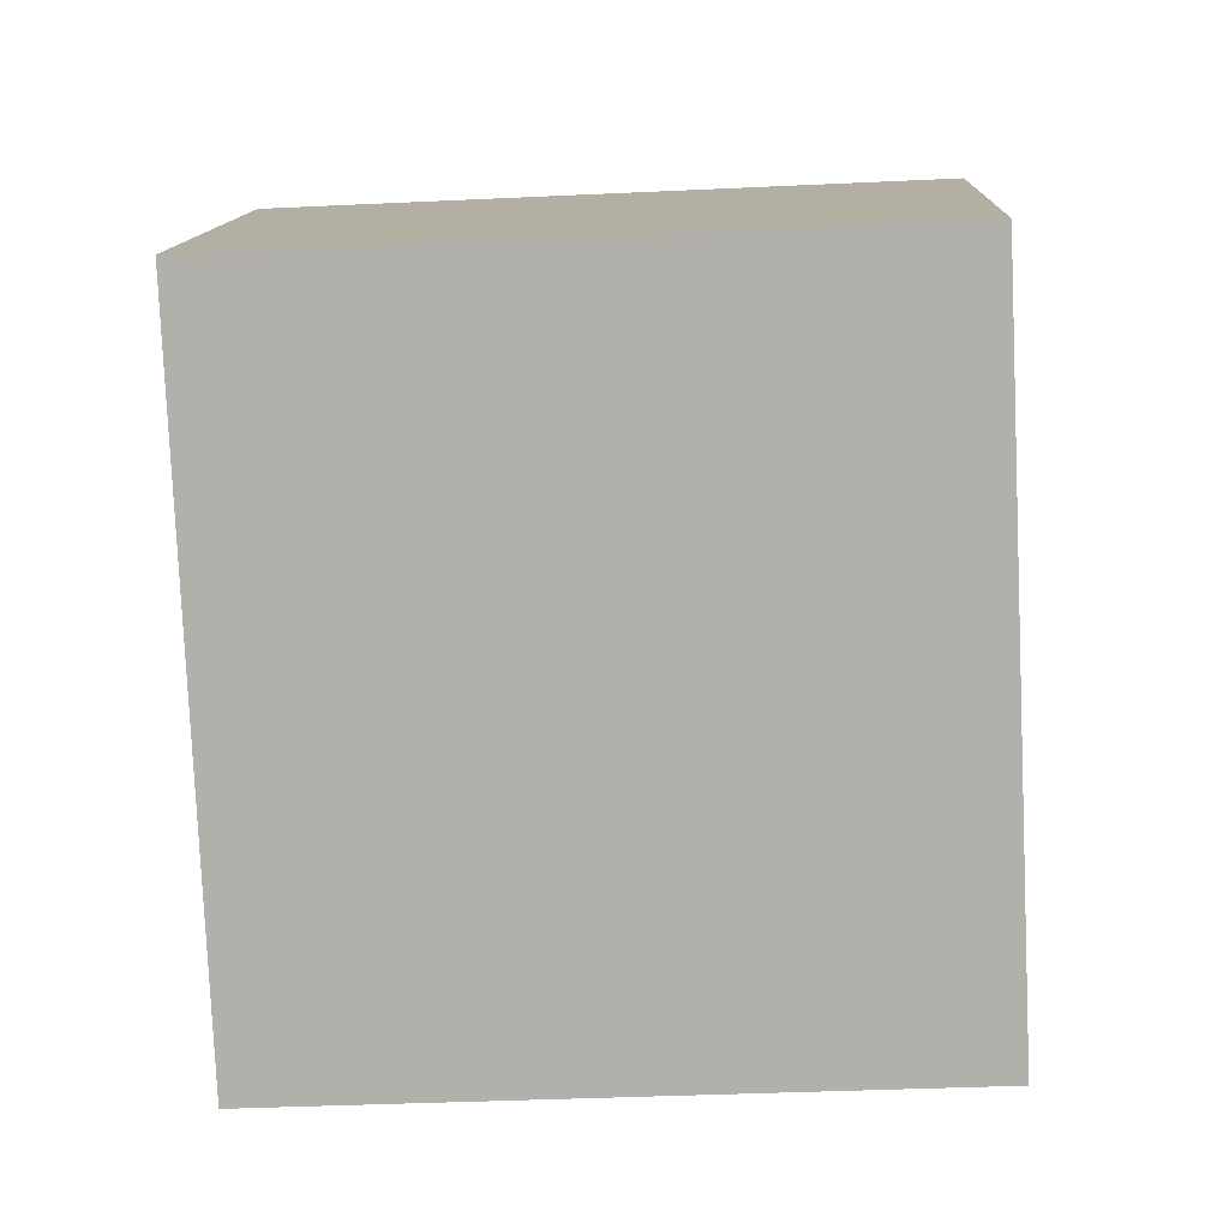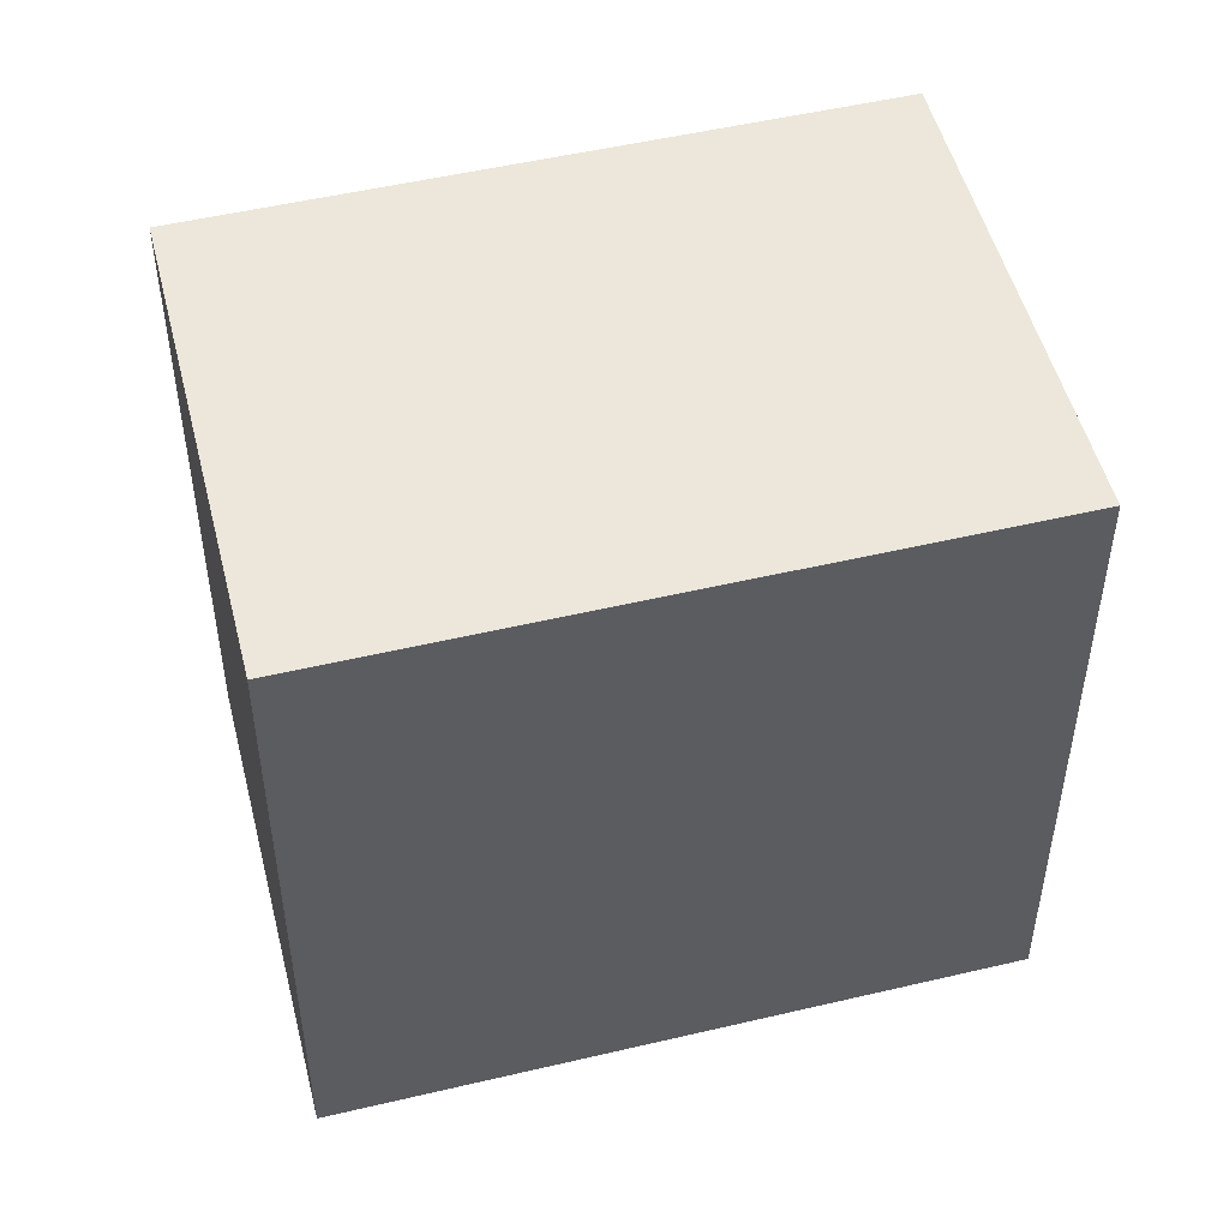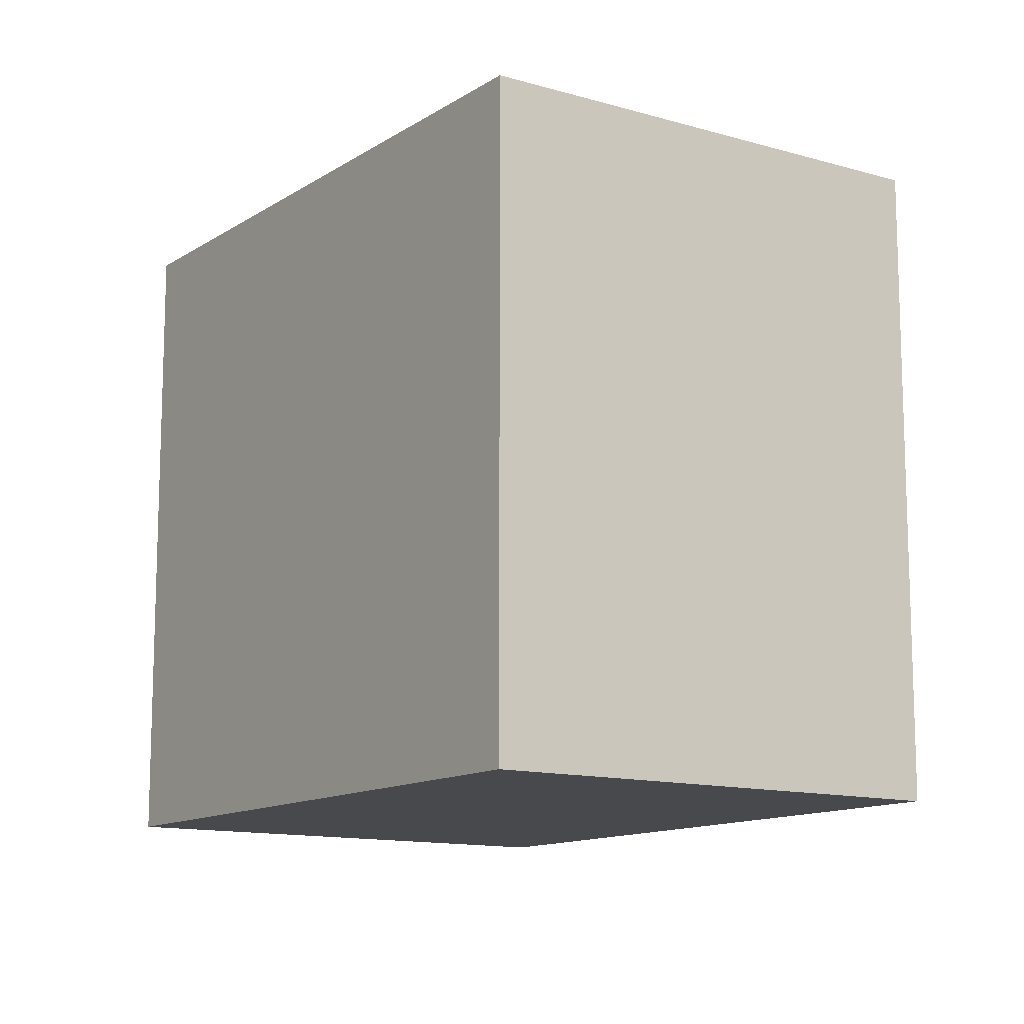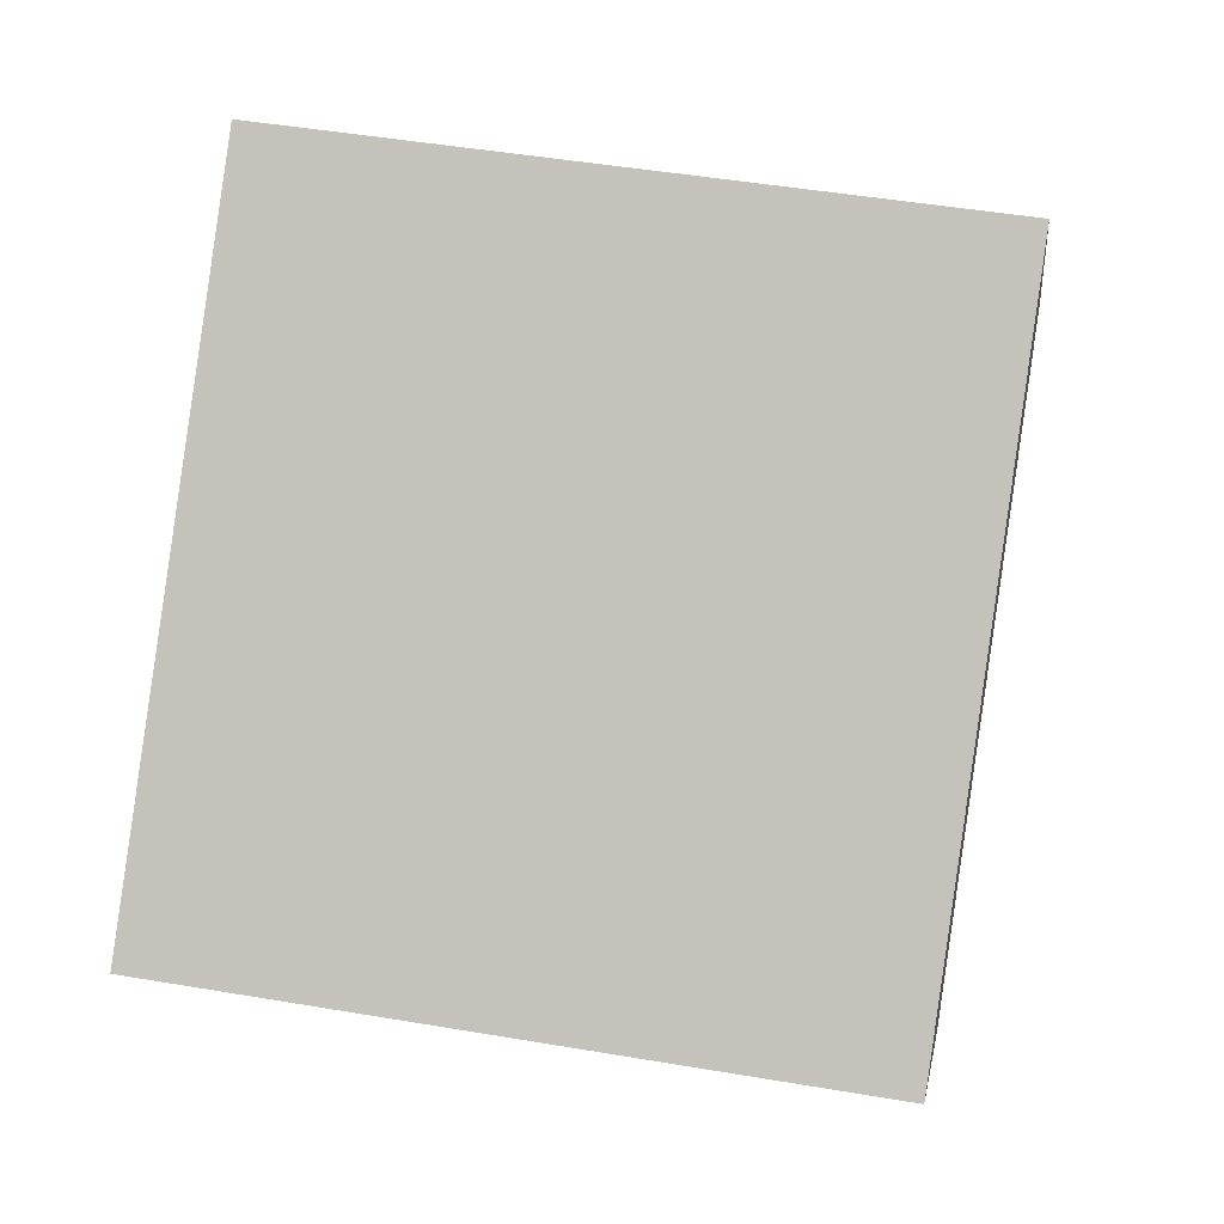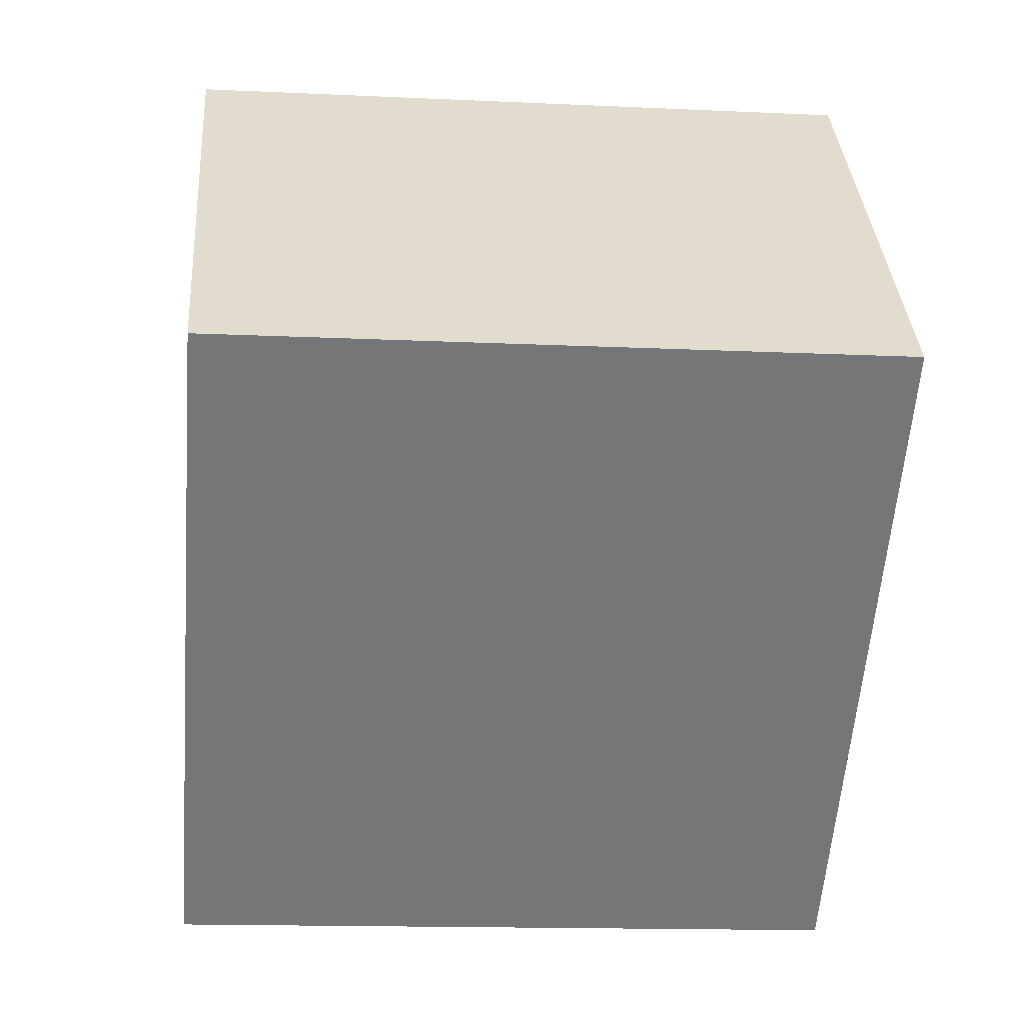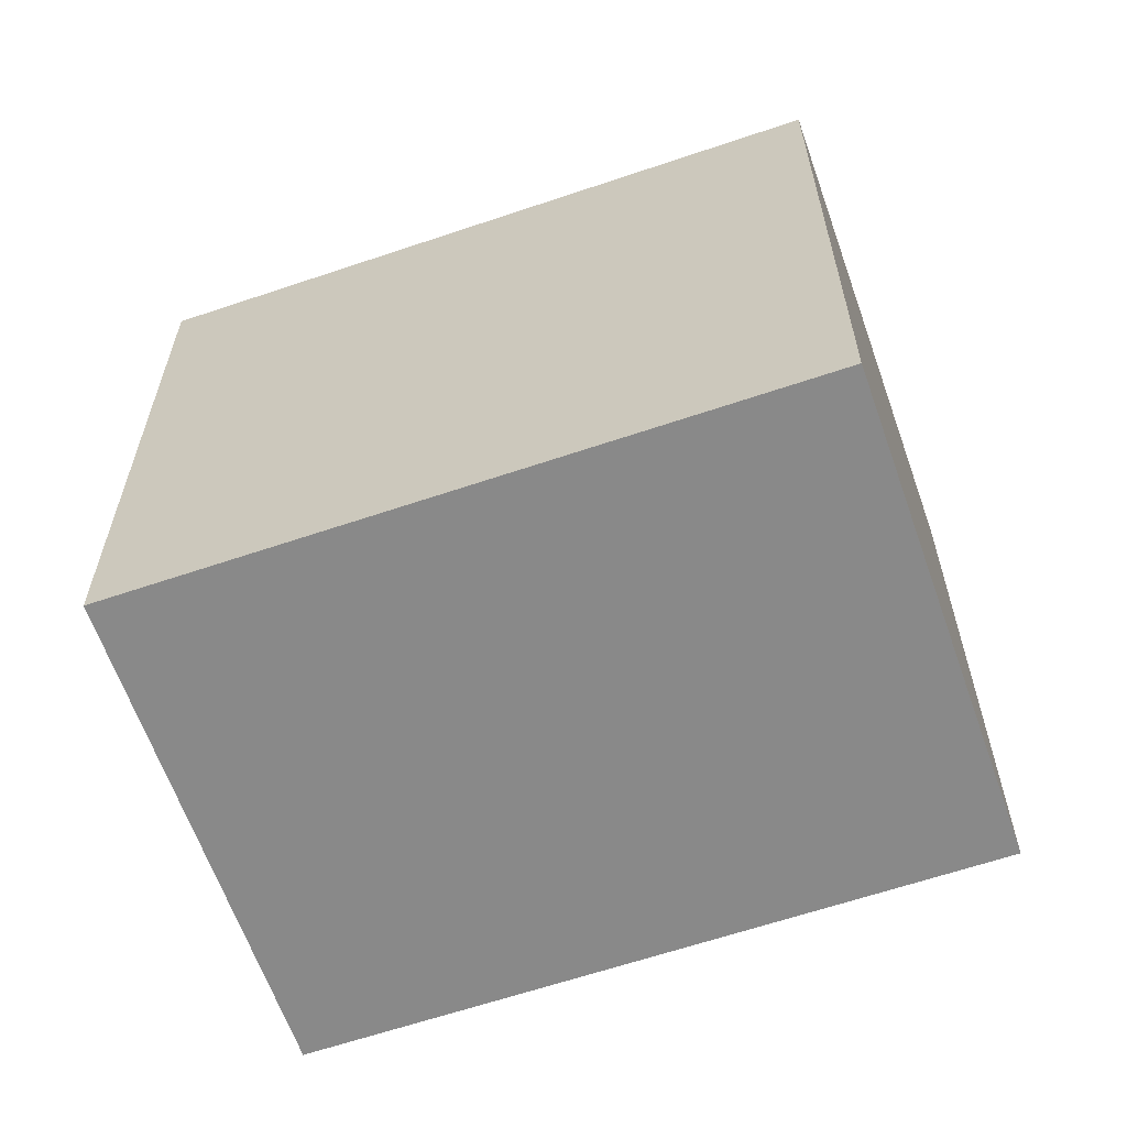
<metadata>
{"format":"obj","ext":"obj","renderer":"f3d","projection":"perspective","resolution":1024,"background":"white","views":[{"elev":-36.8,"azim":-86.5,"up":"+Z"},{"elev":50.7,"azim":-152.4,"up":"+Y"},{"elev":-12.5,"azim":-82.6,"up":"+Y"},{"elev":47.2,"azim":100.9,"up":"+Z"},{"elev":-14.4,"azim":-95.9,"up":"+Z"},{"elev":-63.1,"azim":61.0,"up":"+Y"}]}
</metadata>
<code>
v  0 3.419 2.094e-16
v  4.427 3.419 -0.455
v  2.679 3.419 -2.42
v  1.748 3.419 1.965
v  2.679 1.482e-16 -2.42
v  0 0 0
v  1.748 -1.203e-16 1.965
v  4.427 2.786e-17 -0.455
g defaultobject
f 1 2 3
f 2 1 4
f 5 1 3
f 1 5 6
f 6 4 1
f 4 6 7
f 7 2 4
f 2 7 8
f 8 3 2
f 3 8 5
f 8 6 5
f 6 8 7

</code>
